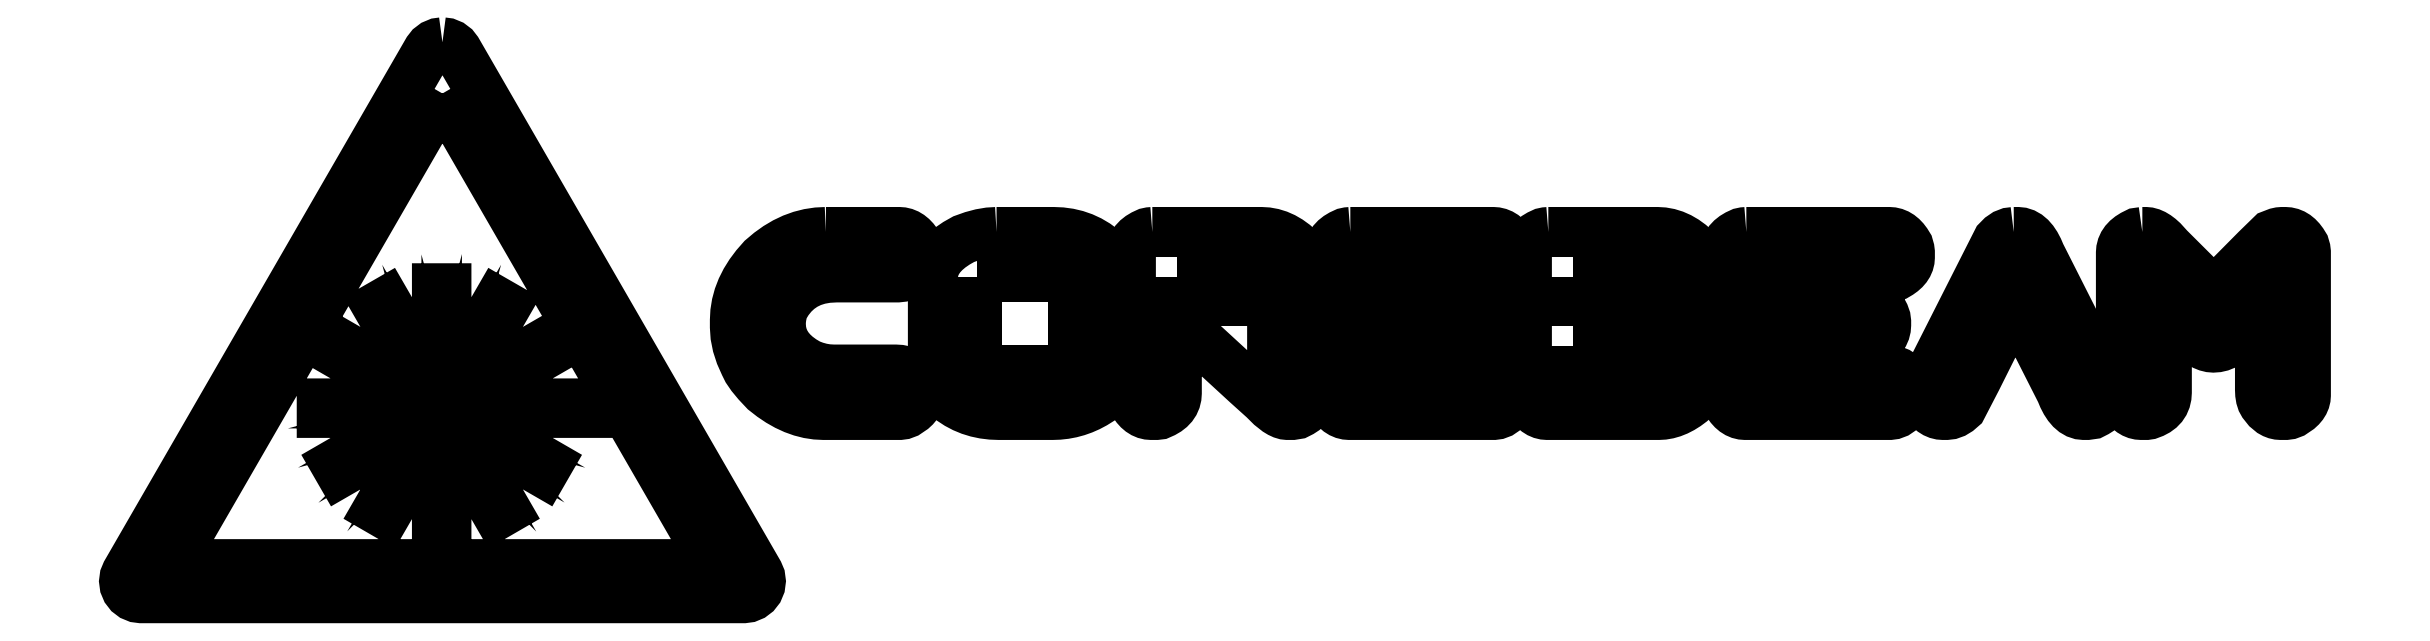
<metadata>
{"format":"dxf","ext":"dxf","renderer":"ezdxf+matplotlib","layout":"modelspace","background":"white","min_lineweight":24,"dpi":150}
</metadata>
<code>
0
SECTION
2
ENTITIES
0
LWPOLYLINE
8
Foreground
90
93
70
0
10
94.21
20
17.79
30
0
10
94.36
20
17.79
30
0
10
94.49
20
17.77
30
0
10
94.61
20
17.74
30
0
10
94.74
20
17.68
30
0
10
94.87
20
17.6
30
0
10
95.01
20
17.5
30
0
10
95.15
20
17.38
30
0
10
95.43
20
17.06
30
0
10
97.49
20
15.01
30
0
10
99.44
20
16.99
30
0
10
100.1
20
17.65
30
0
10
100.4
20
17.75
30
0
10
100.5
20
17.78
30
0
10
100.6
20
17.79
30
0
10
100.8
20
17.79
30
0
10
100.9
20
17.78
30
0
10
101
20
17.75
30
0
10
101.1
20
17.7
30
0
10
101.2
20
17.63
30
0
10
101.4
20
17.54
30
0
10
101.5
20
17.43
30
0
10
101.6
20
17.31
30
0
10
101.6
20
17.16
30
0
10
101.7
20
17
30
0
10
101.7
20
16.86
30
0
10
101.7
20
10.31
30
0
10
101.7
20
10.19
30
0
10
101.7
20
10.07
30
0
10
101.6
20
9.965
30
0
10
101.6
20
9.86
30
0
10
101.5
20
9.759
30
0
10
101.4
20
9.663
30
0
10
101.1
20
9.484
30
0
10
100.9
20
9.423
30
0
10
100.8
20
9.402
30
0
10
100.6
20
9.402
30
0
10
100.4
20
9.41
30
0
10
100.3
20
9.434
30
0
10
100.2
20
9.475
30
0
10
100.1
20
9.531
30
0
10
99.93
20
9.692
30
0
10
99.75
20
9.917
30
0
10
99.69
20
10.04
30
0
10
99.64
20
10.19
30
0
10
99.61
20
10.36
30
0
10
99.6
20
10.57
30
0
10
99.6
20
14.17
30
0
10
98.49
20
13.06
30
0
10
98.1
20
12.69
30
0
10
97.95
20
12.6
30
0
10
97.8
20
12.54
30
0
10
97.64
20
12.5
30
0
10
97.47
20
12.49
30
0
10
97.33
20
12.5
30
0
10
97.19
20
12.54
30
0
10
97.04
20
12.59
30
0
10
96.9
20
12.67
30
0
10
96.75
20
12.78
30
0
10
96.6
20
12.91
30
0
10
96.3
20
13.23
30
0
10
95.33
20
14.19
30
0
10
95.33
20
10.44
30
0
10
95.32
20
10.26
30
0
10
95.28
20
10.09
30
0
10
95.22
20
9.94
30
0
10
95.13
20
9.804
30
0
10
95.01
20
9.684
30
0
10
94.87
20
9.58
30
0
10
94.71
20
9.492
30
0
10
94.52
20
9.42
30
0
10
94.4
20
9.402
30
0
10
94.16
20
9.402
30
0
10
94.04
20
9.411
30
0
10
93.93
20
9.438
30
0
10
93.82
20
9.484
30
0
10
93.71
20
9.547
30
0
10
93.61
20
9.628
30
0
10
93.51
20
9.728
30
0
10
93.33
20
9.981
30
0
10
93.25
20
10.18
30
0
10
93.23
20
10.38
30
0
10
93.23
20
16.83
30
0
10
93.24
20
16.97
30
0
10
93.28
20
17.11
30
0
10
93.33
20
17.24
30
0
10
93.41
20
17.36
30
0
10
93.52
20
17.47
30
0
10
93.64
20
17.57
30
0
10
93.79
20
17.66
30
0
10
93.97
20
17.75
30
0
10
94.21
20
17.79
30
0
10
94.21
20
17.79
30
0
0
LWPOLYLINE
8
Foreground
90
61
70
0
10
88.32
20
17.79
30
0
10
88.5
20
17.79
30
0
10
88.66
20
17.77
30
0
10
88.81
20
17.72
30
0
10
88.95
20
17.64
30
0
10
89.09
20
17.53
30
0
10
89.21
20
17.38
30
0
10
89.33
20
17.2
30
0
10
89.44
20
16.99
30
0
10
89.55
20
16.75
30
0
10
91.82
20
12.26
30
0
10
92.63
20
10.61
30
0
10
92.63
20
10.29
30
0
10
92.62
20
10.16
30
0
10
92.59
20
10.04
30
0
10
92.53
20
9.922
30
0
10
92.46
20
9.812
30
0
10
92.36
20
9.708
30
0
10
92.24
20
9.611
30
0
10
92.1
20
9.521
30
0
10
91.93
20
9.437
30
0
10
91.69
20
9.402
30
0
10
91.53
20
9.402
30
0
10
91.37
20
9.419
30
0
10
91.22
20
9.469
30
0
10
91.08
20
9.553
30
0
10
90.94
20
9.67
30
0
10
90.81
20
9.82
30
0
10
90.69
20
10
30
0
10
90.58
20
10.22
30
0
10
90.48
20
10.47
30
0
10
88.92
20
13.54
30
0
10
88.38
20
14.58
30
0
10
86.62
20
11.05
30
0
10
85.95
20
9.747
30
0
10
85.77
20
9.596
30
0
10
85.59
20
9.489
30
0
10
85.41
20
9.424
30
0
10
85.23
20
9.402
30
0
10
85.09
20
9.402
30
0
10
84.96
20
9.412
30
0
10
84.83
20
9.443
30
0
10
84.71
20
9.493
30
0
10
84.6
20
9.563
30
0
10
84.49
20
9.654
30
0
10
84.39
20
9.764
30
0
10
84.3
20
9.895
30
0
10
84.21
20
10.05
30
0
10
84.17
20
10.21
30
0
10
84.16
20
10.34
30
0
10
84.16
20
10.47
30
0
10
84.19
20
10.64
30
0
10
84.31
20
10.93
30
0
10
84.49
20
11.32
30
0
10
84.75
20
11.82
30
0
10
87.57
20
17.39
30
0
10
87.74
20
17.56
30
0
10
87.92
20
17.69
30
0
10
88.12
20
17.76
30
0
10
88.32
20
17.79
30
0
10
88.32
20
17.79
30
0
0
LWPOLYLINE
8
Foreground
90
91
70
0
10
76.06
20
17.79
30
0
10
82.61
20
17.79
30
0
10
82.74
20
17.78
30
0
10
82.86
20
17.75
30
0
10
82.98
20
17.7
30
0
10
83.1
20
17.63
30
0
10
83.21
20
17.54
30
0
10
83.31
20
17.43
30
0
10
83.4
20
17.31
30
0
10
83.5
20
17.16
30
0
10
83.54
20
16.99
30
0
10
83.56
20
16.86
30
0
10
83.56
20
16.63
30
0
10
83.55
20
16.51
30
0
10
83.52
20
16.39
30
0
10
83.47
20
16.27
30
0
10
83.4
20
16.17
30
0
10
83.31
20
16.06
30
0
10
83.2
20
15.97
30
0
10
83.08
20
15.87
30
0
10
82.93
20
15.79
30
0
10
82.73
20
15.72
30
0
10
82.54
20
15.7
30
0
10
77.19
20
15.7
30
0
10
77.19
20
14.63
30
0
10
81.33
20
14.63
30
0
10
81.52
20
14.62
30
0
10
81.69
20
14.6
30
0
10
81.85
20
14.55
30
0
10
81.99
20
14.48
30
0
10
82.11
20
14.39
30
0
10
82.22
20
14.28
30
0
10
82.31
20
14.16
30
0
10
82.39
20
14.01
30
0
10
82.45
20
13.84
30
0
10
82.47
20
13.68
30
0
10
82.47
20
13.53
30
0
10
82.46
20
13.38
30
0
10
82.43
20
13.23
30
0
10
82.37
20
13.1
30
0
10
82.29
20
12.98
30
0
10
82.18
20
12.86
30
0
10
82.05
20
12.76
30
0
10
81.9
20
12.67
30
0
10
81.72
20
12.59
30
0
10
81.6
20
12.56
30
0
10
81.49
20
12.55
30
0
10
77.19
20
12.55
30
0
10
77.19
20
11.48
30
0
10
82.43
20
11.48
30
0
10
82.65
20
11.47
30
0
10
82.84
20
11.43
30
0
10
83.02
20
11.36
30
0
10
83.17
20
11.26
30
0
10
83.3
20
11.13
30
0
10
83.41
20
10.98
30
0
10
83.5
20
10.8
30
0
10
83.56
20
10.59
30
0
10
83.56
20
10.31
30
0
10
83.55
20
10.19
30
0
10
83.52
20
10.07
30
0
10
83.48
20
9.965
30
0
10
83.41
20
9.86
30
0
10
83.32
20
9.759
30
0
10
83.22
20
9.663
30
0
10
82.96
20
9.484
30
0
10
82.79
20
9.423
30
0
10
82.64
20
9.402
30
0
10
76.02
20
9.402
30
0
10
75.89
20
9.412
30
0
10
75.76
20
9.443
30
0
10
75.65
20
9.493
30
0
10
75.53
20
9.563
30
0
10
75.43
20
9.654
30
0
10
75.33
20
9.764
30
0
10
75.23
20
9.895
30
0
10
75.15
20
10.05
30
0
10
75.1
20
10.2
30
0
10
75.08
20
10.34
30
0
10
75.08
20
16.81
30
0
10
75.09
20
16.96
30
0
10
75.13
20
17.11
30
0
10
75.19
20
17.24
30
0
10
75.27
20
17.36
30
0
10
75.38
20
17.48
30
0
10
75.5
20
17.58
30
0
10
75.66
20
17.67
30
0
10
75.83
20
17.75
30
0
10
75.95
20
17.78
30
0
10
76.06
20
17.79
30
0
10
76.06
20
17.79
30
0
0
LWPOLYLINE
8
Foreground
90
68
70
0
10
66.99
20
17.79
30
0
10
71.98
20
17.79
30
0
10
72.25
20
17.77
30
0
10
72.51
20
17.72
30
0
10
72.76
20
17.64
30
0
10
73.01
20
17.53
30
0
10
73.26
20
17.39
30
0
10
73.49
20
17.22
30
0
10
73.73
20
17.02
30
0
10
73.95
20
16.78
30
0
10
74.19
20
16.4
30
0
10
74.35
20
16.04
30
0
10
74.41
20
15.86
30
0
10
74.45
20
15.68
30
0
10
74.48
20
15.51
30
0
10
74.49
20
15.34
30
0
10
74.49
20
15
30
0
10
74.48
20
14.83
30
0
10
74.45
20
14.66
30
0
10
74.41
20
14.48
30
0
10
74.36
20
14.31
30
0
10
74.2
20
13.96
30
0
10
73.97
20
13.59
30
0
10
74.2
20
13.22
30
0
10
74.36
20
12.87
30
0
10
74.45
20
12.53
30
0
10
74.48
20
12.37
30
0
10
74.49
20
12.21
30
0
10
74.49
20
11.81
30
0
10
74.48
20
11.61
30
0
10
74.44
20
11.41
30
0
10
74.38
20
11.21
30
0
10
74.3
20
11.01
30
0
10
74.2
20
10.8
30
0
10
74.07
20
10.6
30
0
10
73.92
20
10.39
30
0
10
73.75
20
10.18
30
0
10
73.54
20
9.998
30
0
10
73.32
20
9.84
30
0
10
73.11
20
9.706
30
0
10
72.9
20
9.597
30
0
10
72.69
20
9.512
30
0
10
72.47
20
9.451
30
0
10
72.26
20
9.414
30
0
10
72.05
20
9.402
30
0
10
66.94
20
9.402
30
0
10
66.81
20
9.412
30
0
10
66.69
20
9.443
30
0
10
66.57
20
9.493
30
0
10
66.46
20
9.563
30
0
10
66.36
20
9.654
30
0
10
66.26
20
9.764
30
0
10
66.16
20
9.895
30
0
10
66.07
20
10.05
30
0
10
66.03
20
10.2
30
0
10
66.01
20
10.34
30
0
10
66.01
20
16.81
30
0
10
66.02
20
16.96
30
0
10
66.06
20
17.11
30
0
10
66.11
20
17.24
30
0
10
66.2
20
17.36
30
0
10
66.3
20
17.48
30
0
10
66.43
20
17.58
30
0
10
66.58
20
17.67
30
0
10
66.76
20
17.75
30
0
10
66.88
20
17.78
30
0
10
66.99
20
17.79
30
0
10
66.99
20
17.79
30
0
0
LWPOLYLINE
8
Foreground
90
5
70
0
10
68.11
20
15.7
30
0
10
68.11
20
14.63
30
0
10
72.38
20
14.63
30
0
10
72.38
20
15.7
30
0
10
68.11
20
15.7
30
0
0
LWPOLYLINE
8
Foreground
90
5
70
0
10
68.11
20
12.55
30
0
10
68.11
20
11.48
30
0
10
72.38
20
11.48
30
0
10
72.38
20
12.55
30
0
10
68.11
20
12.55
30
0
0
LWPOLYLINE
8
Foreground
90
91
70
0
10
57.92
20
17.79
30
0
10
64.46
20
17.79
30
0
10
64.59
20
17.78
30
0
10
64.72
20
17.75
30
0
10
64.84
20
17.7
30
0
10
64.95
20
17.63
30
0
10
65.06
20
17.54
30
0
10
65.16
20
17.43
30
0
10
65.26
20
17.31
30
0
10
65.35
20
17.16
30
0
10
65.4
20
16.99
30
0
10
65.41
20
16.86
30
0
10
65.41
20
16.63
30
0
10
65.4
20
16.51
30
0
10
65.37
20
16.39
30
0
10
65.32
20
16.27
30
0
10
65.26
20
16.17
30
0
10
65.17
20
16.06
30
0
10
65.06
20
15.97
30
0
10
64.93
20
15.87
30
0
10
64.78
20
15.79
30
0
10
64.58
20
15.72
30
0
10
64.4
20
15.7
30
0
10
59.04
20
15.7
30
0
10
59.04
20
14.63
30
0
10
63.18
20
14.63
30
0
10
63.37
20
14.62
30
0
10
63.54
20
14.6
30
0
10
63.7
20
14.55
30
0
10
63.84
20
14.48
30
0
10
63.97
20
14.39
30
0
10
64.07
20
14.28
30
0
10
64.17
20
14.16
30
0
10
64.24
20
14.01
30
0
10
64.31
20
13.84
30
0
10
64.33
20
13.68
30
0
10
64.33
20
13.53
30
0
10
64.31
20
13.38
30
0
10
64.28
20
13.23
30
0
10
64.22
20
13.1
30
0
10
64.14
20
12.98
30
0
10
64.03
20
12.86
30
0
10
63.9
20
12.76
30
0
10
63.75
20
12.67
30
0
10
63.58
20
12.59
30
0
10
63.46
20
12.56
30
0
10
63.34
20
12.55
30
0
10
59.04
20
12.55
30
0
10
59.04
20
11.48
30
0
10
64.28
20
11.48
30
0
10
64.5
20
11.47
30
0
10
64.7
20
11.43
30
0
10
64.87
20
11.36
30
0
10
65.02
20
11.26
30
0
10
65.16
20
11.13
30
0
10
65.26
20
10.98
30
0
10
65.35
20
10.8
30
0
10
65.41
20
10.59
30
0
10
65.41
20
10.31
30
0
10
65.4
20
10.19
30
0
10
65.38
20
10.07
30
0
10
65.33
20
9.965
30
0
10
65.26
20
9.86
30
0
10
65.18
20
9.759
30
0
10
65.07
20
9.663
30
0
10
64.81
20
9.484
30
0
10
64.65
20
9.423
30
0
10
64.5
20
9.402
30
0
10
57.87
20
9.402
30
0
10
57.74
20
9.412
30
0
10
57.62
20
9.443
30
0
10
57.5
20
9.493
30
0
10
57.39
20
9.563
30
0
10
57.28
20
9.654
30
0
10
57.18
20
9.764
30
0
10
57.09
20
9.895
30
0
10
57
20
10.05
30
0
10
56.95
20
10.2
30
0
10
56.94
20
10.34
30
0
10
56.94
20
16.81
30
0
10
56.95
20
16.96
30
0
10
56.98
20
17.11
30
0
10
57.04
20
17.24
30
0
10
57.12
20
17.36
30
0
10
57.23
20
17.48
30
0
10
57.36
20
17.58
30
0
10
57.51
20
17.67
30
0
10
57.68
20
17.75
30
0
10
57.81
20
17.78
30
0
10
57.92
20
17.79
30
0
10
57.92
20
17.79
30
0
0
LWPOLYLINE
8
Foreground
90
89
70
0
10
48.85
20
17.79
30
0
10
53.84
20
17.79
30
0
10
54.1
20
17.77
30
0
10
54.36
20
17.72
30
0
10
54.62
20
17.64
30
0
10
54.87
20
17.53
30
0
10
55.11
20
17.39
30
0
10
55.35
20
17.22
30
0
10
55.58
20
17.02
30
0
10
55.81
20
16.78
30
0
10
56.04
20
16.4
30
0
10
56.21
20
16.04
30
0
10
56.27
20
15.86
30
0
10
56.31
20
15.68
30
0
10
56.33
20
15.51
30
0
10
56.34
20
15.34
30
0
10
56.34
20
15
30
0
10
56.32
20
14.74
30
0
10
56.28
20
14.49
30
0
10
56.2
20
14.25
30
0
10
56.09
20
14.01
30
0
10
55.94
20
13.77
30
0
10
55.77
20
13.53
30
0
10
55.56
20
13.31
30
0
10
55.32
20
13.08
30
0
10
55.03
20
12.9
30
0
10
54.77
20
12.77
30
0
10
54.53
20
12.67
30
0
10
54.33
20
12.62
30
0
10
54.33
20
12.61
30
0
10
55.41
20
11.63
30
0
10
55.78
20
11.27
30
0
10
56.04
20
11
30
0
10
56.12
20
10.85
30
0
10
56.18
20
10.71
30
0
10
56.21
20
10.56
30
0
10
56.22
20
10.43
30
0
10
56.21
20
10.27
30
0
10
56.18
20
10.12
30
0
10
56.12
20
9.977
30
0
10
56.04
20
9.848
30
0
10
55.94
20
9.73
30
0
10
55.81
20
9.622
30
0
10
55.66
20
9.524
30
0
10
55.49
20
9.437
30
0
10
55.27
20
9.402
30
0
10
55.04
20
9.402
30
0
10
54.93
20
9.414
30
0
10
54.82
20
9.448
30
0
10
54.69
20
9.504
30
0
10
54.56
20
9.584
30
0
10
54.27
20
9.81
30
0
10
53.95
20
10.13
30
0
10
53.17
20
10.83
30
0
10
51.3
20
12.55
30
0
10
49.97
20
12.55
30
0
10
49.97
20
10.41
30
0
10
49.96
20
10.24
30
0
10
49.92
20
10.09
30
0
10
49.86
20
9.948
30
0
10
49.77
20
9.819
30
0
10
49.66
20
9.701
30
0
10
49.52
20
9.596
30
0
10
49.36
20
9.502
30
0
10
49.18
20
9.42
30
0
10
49.03
20
9.402
30
0
10
48.8
20
9.402
30
0
10
48.67
20
9.412
30
0
10
48.54
20
9.443
30
0
10
48.43
20
9.493
30
0
10
48.31
20
9.563
30
0
10
48.21
20
9.654
30
0
10
48.11
20
9.764
30
0
10
48.02
20
9.895
30
0
10
47.93
20
10.05
30
0
10
47.88
20
10.2
30
0
10
47.86
20
10.34
30
0
10
47.86
20
16.81
30
0
10
47.87
20
16.96
30
0
10
47.91
20
17.11
30
0
10
47.97
20
17.24
30
0
10
48.05
20
17.36
30
0
10
48.16
20
17.48
30
0
10
48.28
20
17.58
30
0
10
48.44
20
17.67
30
0
10
48.61
20
17.75
30
0
10
48.73
20
17.78
30
0
10
48.85
20
17.79
30
0
10
48.85
20
17.79
30
0
0
LWPOLYLINE
8
Foreground
90
5
70
0
10
49.97
20
15.7
30
0
10
49.97
20
14.62
30
0
10
54.24
20
14.62
30
0
10
54.24
20
15.7
30
0
10
49.97
20
15.7
30
0
0
LWPOLYLINE
8
Foreground
90
61
70
0
10
41.71
20
17.79
30
0
10
44.32
20
17.79
30
0
10
44.68
20
17.77
30
0
10
45.02
20
17.72
30
0
10
45.35
20
17.64
30
0
10
45.67
20
17.53
30
0
10
45.98
20
17.39
30
0
10
46.27
20
17.22
30
0
10
46.55
20
17.02
30
0
10
46.82
20
16.78
30
0
10
47.01
20
16.5
30
0
10
47.15
20
16.24
30
0
10
47.24
20
16
30
0
10
47.27
20
15.77
30
0
10
47.27
20
11.41
30
0
10
47.25
20
11.25
30
0
10
47.22
20
11.09
30
0
10
47.15
20
10.92
30
0
10
47.06
20
10.76
30
0
10
46.95
20
10.59
30
0
10
46.81
20
10.42
30
0
10
46.64
20
10.25
30
0
10
46.45
20
10.08
30
0
10
46.19
20
9.922
30
0
10
45.93
20
9.784
30
0
10
45.67
20
9.667
30
0
10
45.4
20
9.572
30
0
10
45.13
20
9.498
30
0
10
44.84
20
9.445
30
0
10
44.56
20
9.413
30
0
10
44.27
20
9.402
30
0
10
41.82
20
9.402
30
0
10
41.47
20
9.416
30
0
10
41.13
20
9.457
30
0
10
40.81
20
9.525
30
0
10
40.5
20
9.62
30
0
10
40.2
20
9.743
30
0
10
39.92
20
9.892
30
0
10
39.65
20
10.07
30
0
10
39.39
20
10.27
30
0
10
39.13
20
10.58
30
0
10
39.03
20
10.73
30
0
10
38.94
20
10.88
30
0
10
38.87
20
11.03
30
0
10
38.83
20
11.19
30
0
10
38.8
20
11.34
30
0
10
38.79
20
11.5
30
0
10
38.79
20
15.69
30
0
10
38.81
20
15.95
30
0
10
38.88
20
16.19
30
0
10
38.99
20
16.43
30
0
10
39.14
20
16.65
30
0
10
39.34
20
16.87
30
0
10
39.59
20
17.07
30
0
10
39.87
20
17.27
30
0
10
40.2
20
17.46
30
0
10
40.61
20
17.6
30
0
10
40.99
20
17.7
30
0
10
41.36
20
17.77
30
0
10
41.71
20
17.79
30
0
10
41.71
20
17.79
30
0
0
LWPOLYLINE
8
Foreground
90
5
70
0
10
40.82
20
15.71
30
0
10
40.82
20
11.48
30
0
10
45.23
20
11.48
30
0
10
45.23
20
15.71
30
0
10
40.82
20
15.71
30
0
0
LWPOLYLINE
8
Foreground
90
103
70
0
10
33.89
20
17.79
30
0
10
37.24
20
17.79
30
0
10
37.37
20
17.78
30
0
10
37.5
20
17.75
30
0
10
37.61
20
17.7
30
0
10
37.73
20
17.63
30
0
10
37.84
20
17.54
30
0
10
37.94
20
17.43
30
0
10
38.04
20
17.31
30
0
10
38.13
20
17.16
30
0
10
38.18
20
16.99
30
0
10
38.19
20
16.86
30
0
10
38.19
20
16.63
30
0
10
38.18
20
16.51
30
0
10
38.15
20
16.39
30
0
10
38.1
20
16.27
30
0
10
38.04
20
16.17
30
0
10
37.95
20
16.06
30
0
10
37.84
20
15.97
30
0
10
37.71
20
15.87
30
0
10
37.56
20
15.79
30
0
10
37.36
20
15.72
30
0
10
37.18
20
15.7
30
0
10
34.36
20
15.7
30
0
10
33.96
20
15.68
30
0
10
33.58
20
15.62
30
0
10
33.24
20
15.51
30
0
10
32.92
20
15.35
30
0
10
32.63
20
15.16
30
0
10
32.38
20
14.92
30
0
10
32.15
20
14.63
30
0
10
31.95
20
14.3
30
0
10
31.89
20
14.11
30
0
10
31.85
20
13.92
30
0
10
31.83
20
13.74
30
0
10
31.82
20
13.56
30
0
10
31.84
20
13.28
30
0
10
31.9
20
13.02
30
0
10
32
20
12.77
30
0
10
32.15
20
12.53
30
0
10
32.33
20
12.31
30
0
10
32.55
20
12.1
30
0
10
32.81
20
11.91
30
0
10
33.12
20
11.73
30
0
10
33.4
20
11.62
30
0
10
33.68
20
11.54
30
0
10
33.96
20
11.5
30
0
10
34.22
20
11.48
30
0
10
37.08
20
11.48
30
0
10
37.27
20
11.47
30
0
10
37.45
20
11.43
30
0
10
37.62
20
11.37
30
0
10
37.76
20
11.29
30
0
10
37.89
20
11.18
30
0
10
38
20
11.05
30
0
10
38.1
20
10.89
30
0
10
38.18
20
10.71
30
0
10
38.19
20
10.54
30
0
10
38.19
20
10.31
30
0
10
38.18
20
10.19
30
0
10
38.16
20
10.07
30
0
10
38.11
20
9.965
30
0
10
38.04
20
9.86
30
0
10
37.96
20
9.759
30
0
10
37.85
20
9.663
30
0
10
37.59
20
9.484
30
0
10
37.43
20
9.423
30
0
10
37.28
20
9.402
30
0
10
33.79
20
9.402
30
0
10
33.44
20
9.42
30
0
10
33.1
20
9.471
30
0
10
32.76
20
9.558
30
0
10
32.42
20
9.679
30
0
10
32.09
20
9.834
30
0
10
31.75
20
10.02
30
0
10
31.42
20
10.25
30
0
10
31.08
20
10.51
30
0
10
30.74
20
10.87
30
0
10
30.48
20
11.19
30
0
10
30.29
20
11.47
30
0
10
30.17
20
11.71
30
0
10
29.97
20
12.15
30
0
10
29.83
20
12.59
30
0
10
29.74
20
13.01
30
0
10
29.72
20
13.43
30
0
10
29.72
20
13.74
30
0
10
29.74
20
14.11
30
0
10
29.79
20
14.48
30
0
10
29.89
20
14.84
30
0
10
30.03
20
15.19
30
0
10
30.21
20
15.54
30
0
10
30.42
20
15.89
30
0
10
30.67
20
16.23
30
0
10
30.97
20
16.56
30
0
10
31.31
20
16.85
30
0
10
31.65
20
17.1
30
0
10
32.01
20
17.31
30
0
10
32.37
20
17.48
30
0
10
32.74
20
17.61
30
0
10
33.12
20
17.71
30
0
10
33.5
20
17.77
30
0
10
33.89
20
17.79
30
0
10
33.89
20
17.79
30
0
0
LWPOLYLINE
8
Foreground
90
29
70
0
10
16.32
20
26.48
30
0
10
16.11
20
26.45
30
0
10
15.93
20
26.37
30
0
10
15.77
20
26.25
30
0
10
15.64
20
26.09
30
0
10
1.834
20
2.173
30
0
10
1.754
20
1.982
30
0
10
1.728
20
1.782
30
0
10
1.754
20
1.582
30
0
10
1.834
20
1.394
30
0
10
1.96
20
1.231
30
0
10
2.121
20
1.109
30
0
10
2.307
20
1.032
30
0
10
2.51
20
1.005
30
0
10
30.12
20
1.005
30
0
10
30.33
20
1.032
30
0
10
30.51
20
1.11
30
0
10
30.67
20
1.233
30
0
10
30.8
20
1.394
30
0
10
30.88
20
1.585
30
0
10
30.91
20
1.785
30
0
10
30.88
20
1.985
30
0
10
30.8
20
2.173
30
0
10
16.99
20
26.09
30
0
10
16.87
20
26.25
30
0
10
16.71
20
26.37
30
0
10
16.52
20
26.45
30
0
10
16.32
20
26.48
30
0
10
16.32
20
26.48
30
0
0
LWPOLYLINE
8
Foreground
90
76
70
0
10
16.32
20
24.13
30
0
10
24.52
20
9.931
30
0
10
17.93
20
9.931
30
0
10
19.81
20
10.44
30
0
10
19.7
20
10.86
30
0
10
17.82
20
10.35
30
0
10
21.15
20
12.27
30
0
10
20.93
20
12.65
30
0
10
17.6
20
10.72
30
0
10
18.98
20
12.1
30
0
10
18.67
20
12.41
30
0
10
17.3
20
11.03
30
0
10
19.22
20
14.36
30
0
10
18.84
20
14.58
30
0
10
16.92
20
11.25
30
0
10
17.42
20
13.13
30
0
10
17
20
13.25
30
0
10
16.5
20
11.37
30
0
10
16.5
20
15.21
30
0
10
16.06
20
15.21
30
0
10
16.06
20
11.36
30
0
10
15.56
20
13.25
30
0
10
15.14
20
13.13
30
0
10
15.64
20
11.25
30
0
10
13.72
20
14.58
30
0
10
13.35
20
14.36
30
0
10
15.27
20
11.03
30
0
10
13.89
20
12.41
30
0
10
13.58
20
12.1
30
0
10
14.96
20
10.73
30
0
10
11.63
20
12.65
30
0
10
11.41
20
12.27
30
0
10
14.74
20
10.35
30
0
10
12.86
20
10.86
30
0
10
12.75
20
10.44
30
0
10
14.63
20
9.931
30
0
10
10.79
20
9.931
30
0
10
10.79
20
9.496
30
0
10
14.63
20
9.496
30
0
10
12.75
20
8.991
30
0
10
12.86
20
8.572
30
0
10
14.74
20
9.076
30
0
10
11.41
20
7.155
30
0
10
11.63
20
6.778
30
0
10
14.96
20
8.699
30
0
10
13.58
20
7.322
30
0
10
13.89
20
7.015
30
0
10
15.27
20
8.394
30
0
10
13.35
20
5.064
30
0
10
13.72
20
4.847
30
0
10
15.64
20
8.178
30
0
10
15.14
20
6.294
30
0
10
15.56
20
6.182
30
0
10
16.06
20
8.067
30
0
10
16.06
20
4.219
30
0
10
16.5
20
4.219
30
0
10
16.5
20
8.059
30
0
10
17
20
6.182
30
0
10
17.42
20
6.294
30
0
10
16.92
20
8.176
30
0
10
18.84
20
4.847
30
0
10
19.22
20
5.064
30
0
10
17.29
20
8.394
30
0
10
18.67
20
7.015
30
0
10
18.98
20
7.322
30
0
10
17.6
20
8.699
30
0
10
20.93
20
6.778
30
0
10
21.15
20
7.155
30
0
10
17.82
20
9.076
30
0
10
19.7
20
8.572
30
0
10
19.81
20
8.991
30
0
10
17.93
20
9.496
30
0
10
24.77
20
9.496
30
0
10
28.77
20
2.567
30
0
10
3.862
20
2.567
30
0
10
16.32
20
24.13
30
0
0
ENDSEC
0
EOF

</code>
